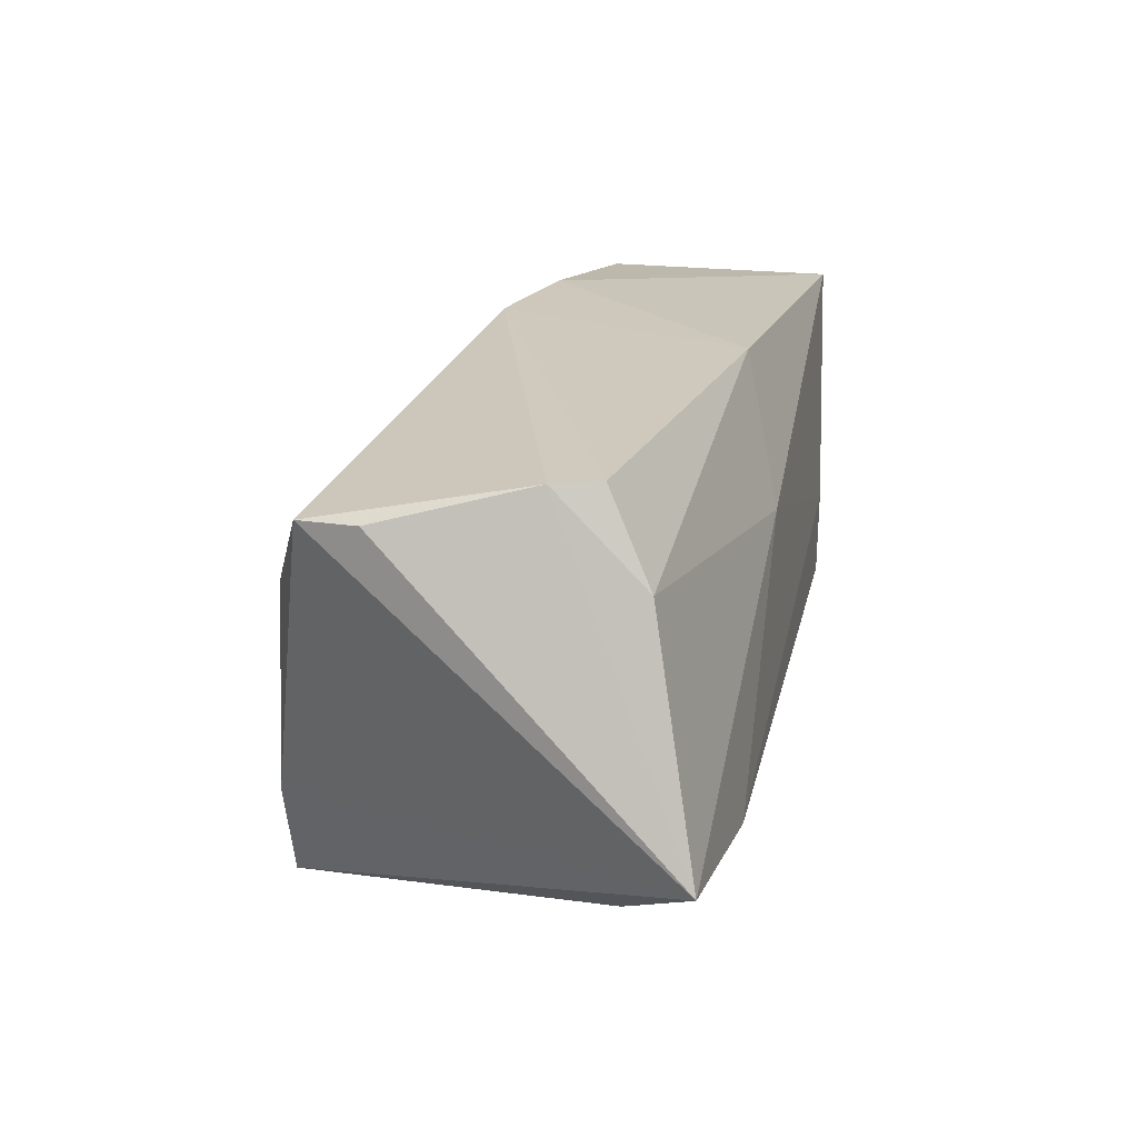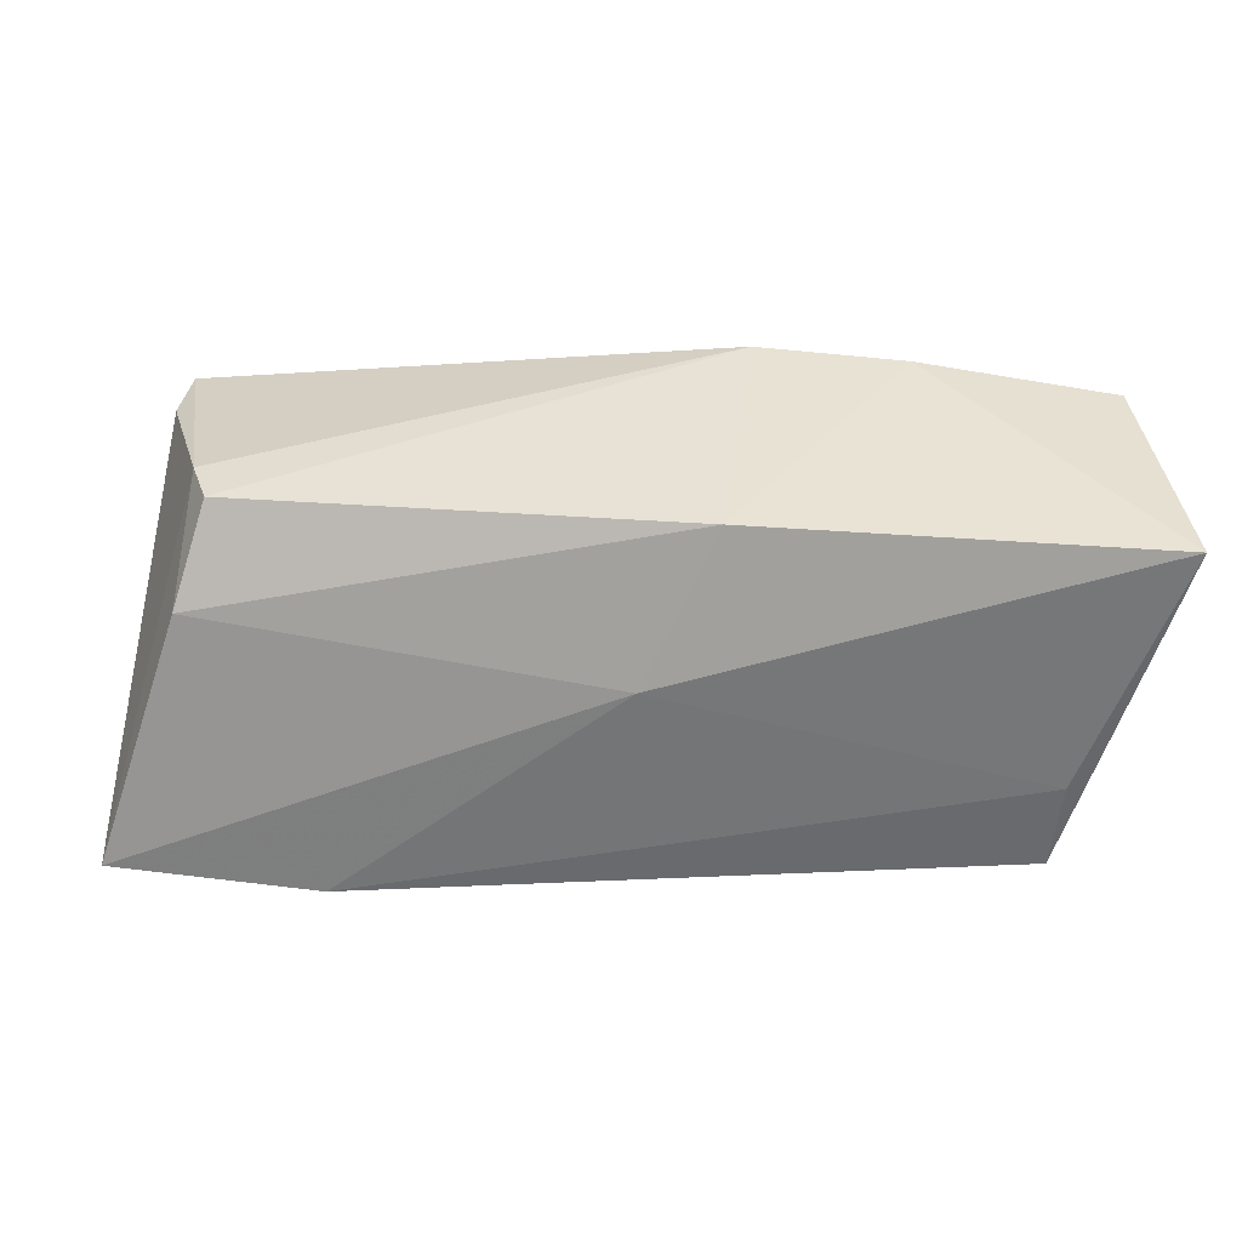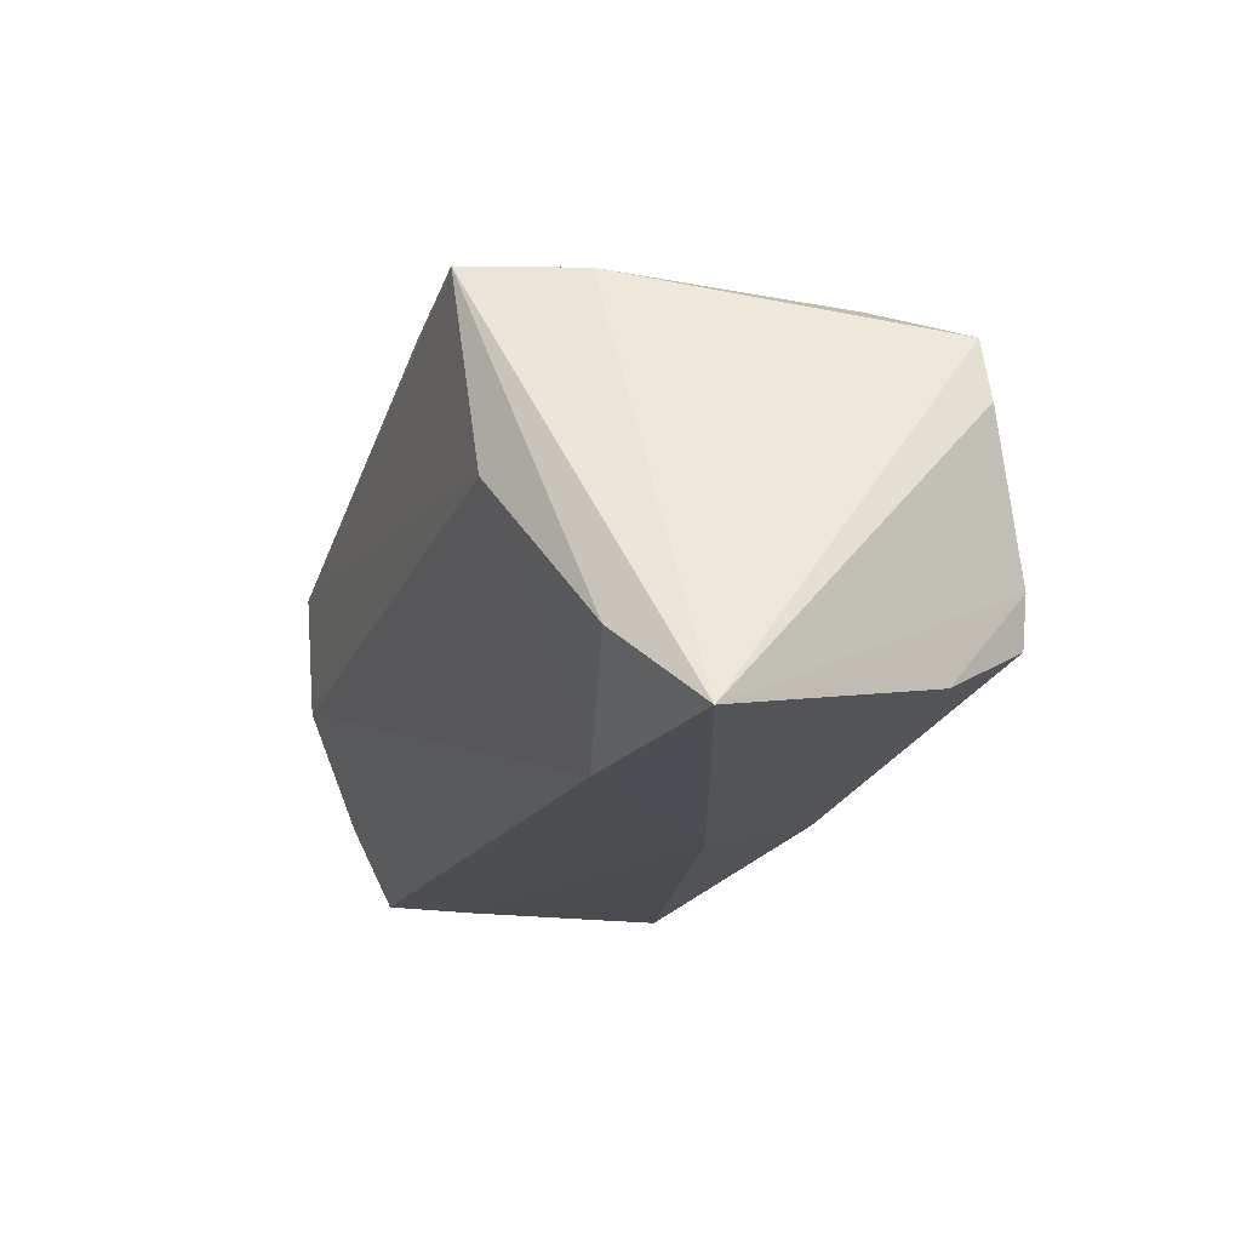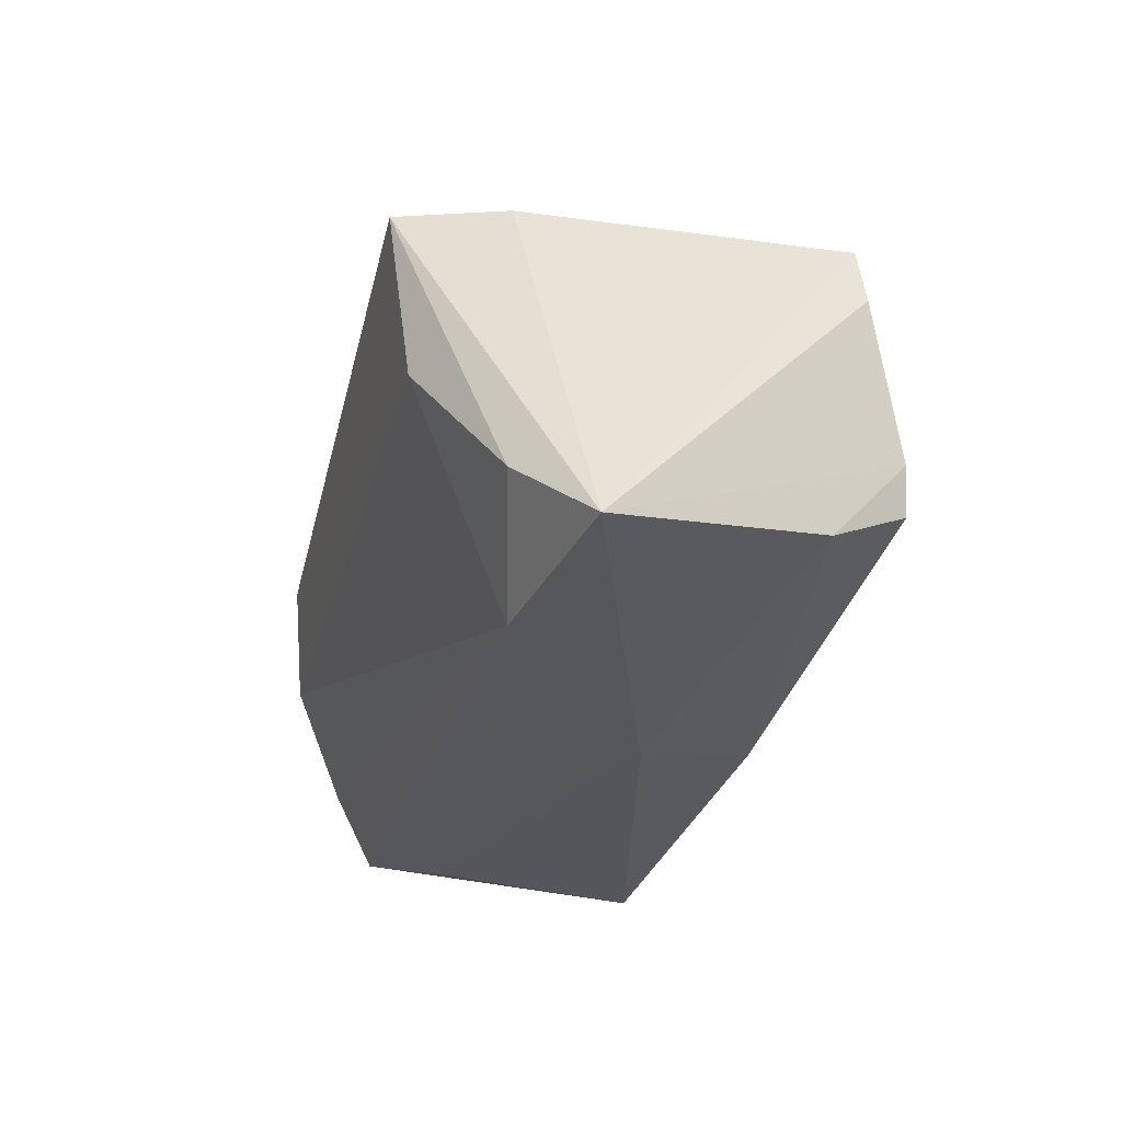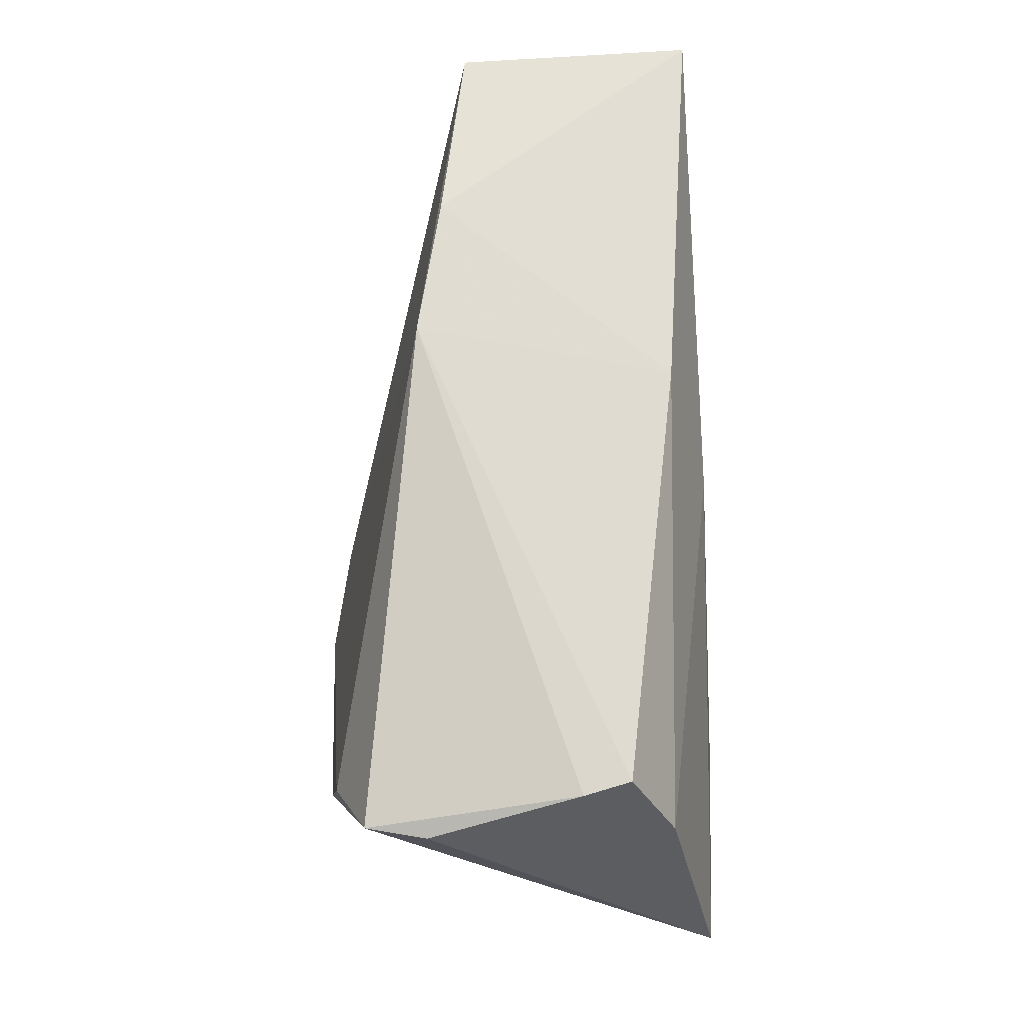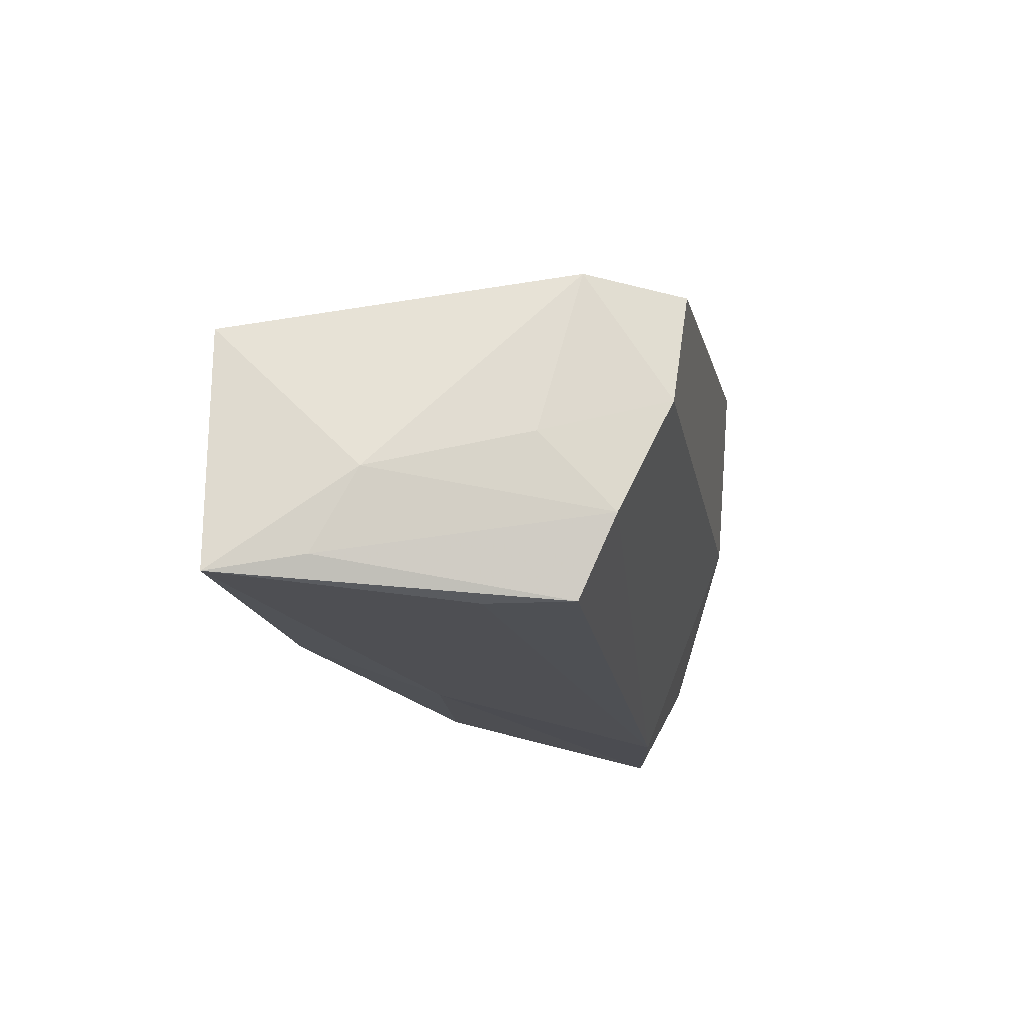
<metadata>
{"format":"obj","ext":"obj","renderer":"f3d","projection":"perspective","resolution":1024,"background":"white","views":[{"elev":22.3,"azim":101.9,"up":"+Y"},{"elev":37.2,"azim":175.9,"up":"+Y"},{"elev":-16.7,"azim":71.3,"up":"+Z"},{"elev":-27.6,"azim":75.6,"up":"+Z"},{"elev":71.3,"azim":88.4,"up":"+Y"},{"elev":-19.0,"azim":-79.7,"up":"+Z"}]}
</metadata>
<code>
v -0.05588 0.01242 -0.0205
v -0.05832 0.02409 -0.02262
v -0.00225 -0.02728 0.02738
v 0.04428 0.02786 -0.01057
v 0.04583 0.02766 -0.004689
v -0.05619 0.006607 -0.01043
v -0.04116 -0.02976 0.01422
v -0.04788 -0.007082 0.01413
v 0.04964 0.02296 0.01427
v -0.04666 -0.02148 -0.01452
v -0.04563 -0.01663 -0.02465
v 0.0114 -0.02847 0.02989
v 0.0004003 0.009579 -0.02347
v 0.04807 0.02247 0.02193
v -0.05033 -0.01277 -0.005276
v -0.04831 -0.01806 0.01513
v 0.03091 -0.02976 0.02985
v -0.05696 0.02442 0.007518
v -0.01543 0.02847 0.01448
v 0.04921 -0.01901 -0.01344
v -0.04413 -0.02808 -0.0002193
v 0.03479 -0.02739 0.005375
v 0.0415 0.01264 0.02614
v 0.03458 -0.01547 -0.02465
v -0.04667 -0.005633 -0.02465
v -0.008825 0.02699 -0.01817
v 0.03671 -0.01598 0.02915
v -0.03315 0.02779 0.0111
v 0.05869 -0.01154 -0.02296
v 0.04831 0.01726 -0.01634
f 2 11 1
f 19 4 26
f 4 30 26
f 2 18 28
f 28 18 19
f 28 26 2
f 19 26 28
f 29 17 20
f 17 22 20
f 25 11 2
f 13 30 29
f 13 26 30
f 2 26 13
f 13 25 2
f 27 17 29
f 29 30 5
f 5 9 29
f 5 30 4
f 5 4 19
f 7 16 21
f 21 22 7
f 7 22 17
f 19 18 3
f 16 7 3
f 10 1 11
f 24 22 21
f 24 20 22
f 21 10 24
f 24 10 11
f 29 20 24
f 24 13 29
f 11 25 24
f 25 13 24
f 14 5 19
f 9 5 14
f 19 23 14
f 14 23 27
f 29 9 14
f 14 27 29
f 18 16 8
f 8 3 18
f 16 3 8
f 1 10 6
f 2 1 6
f 6 18 2
f 6 16 18
f 27 23 12
f 17 27 12
f 19 3 12
f 12 23 19
f 12 7 17
f 12 3 7
f 16 6 15
f 15 6 10
f 21 16 15
f 15 10 21

</code>
